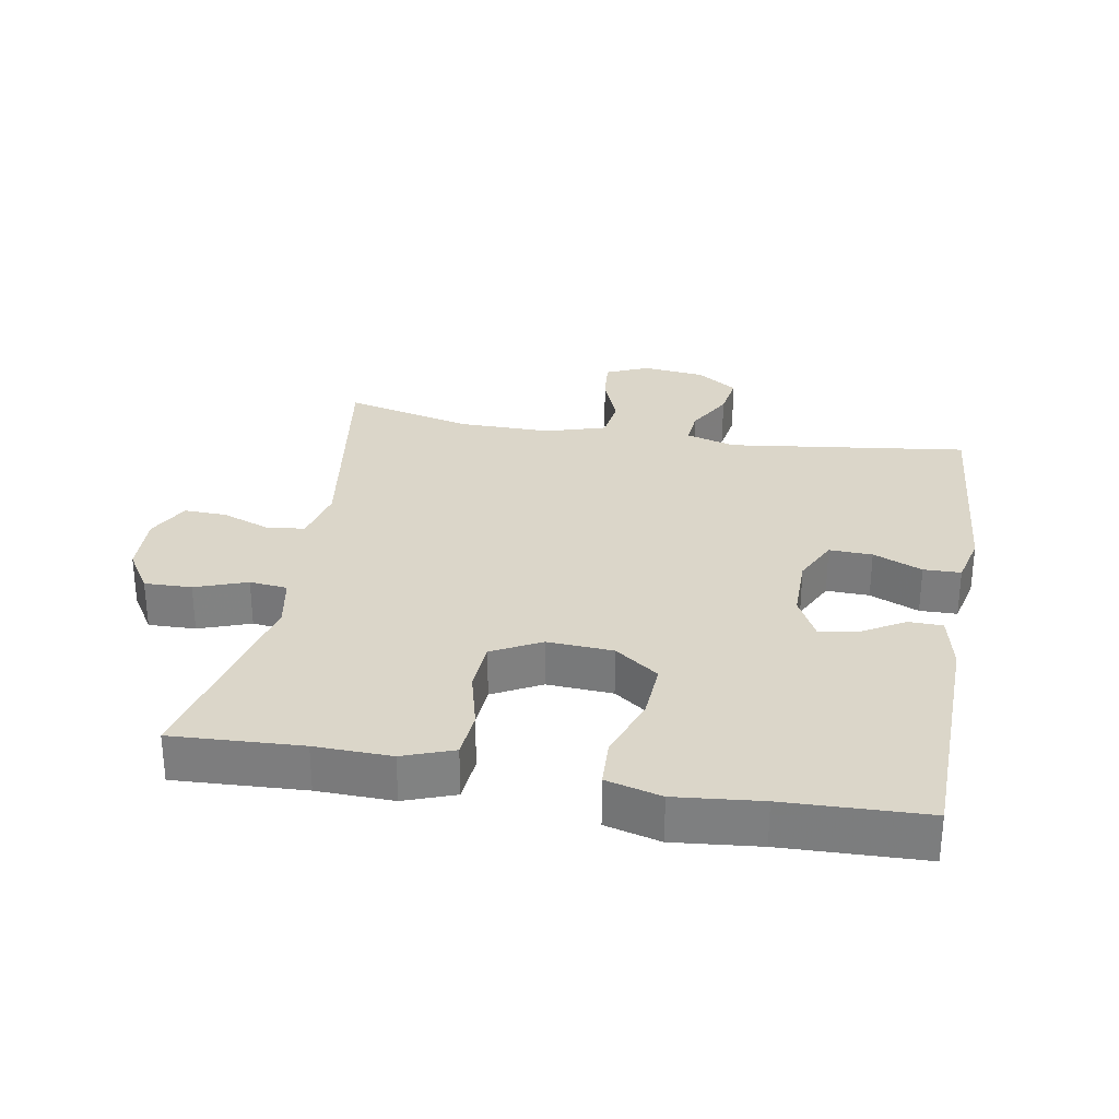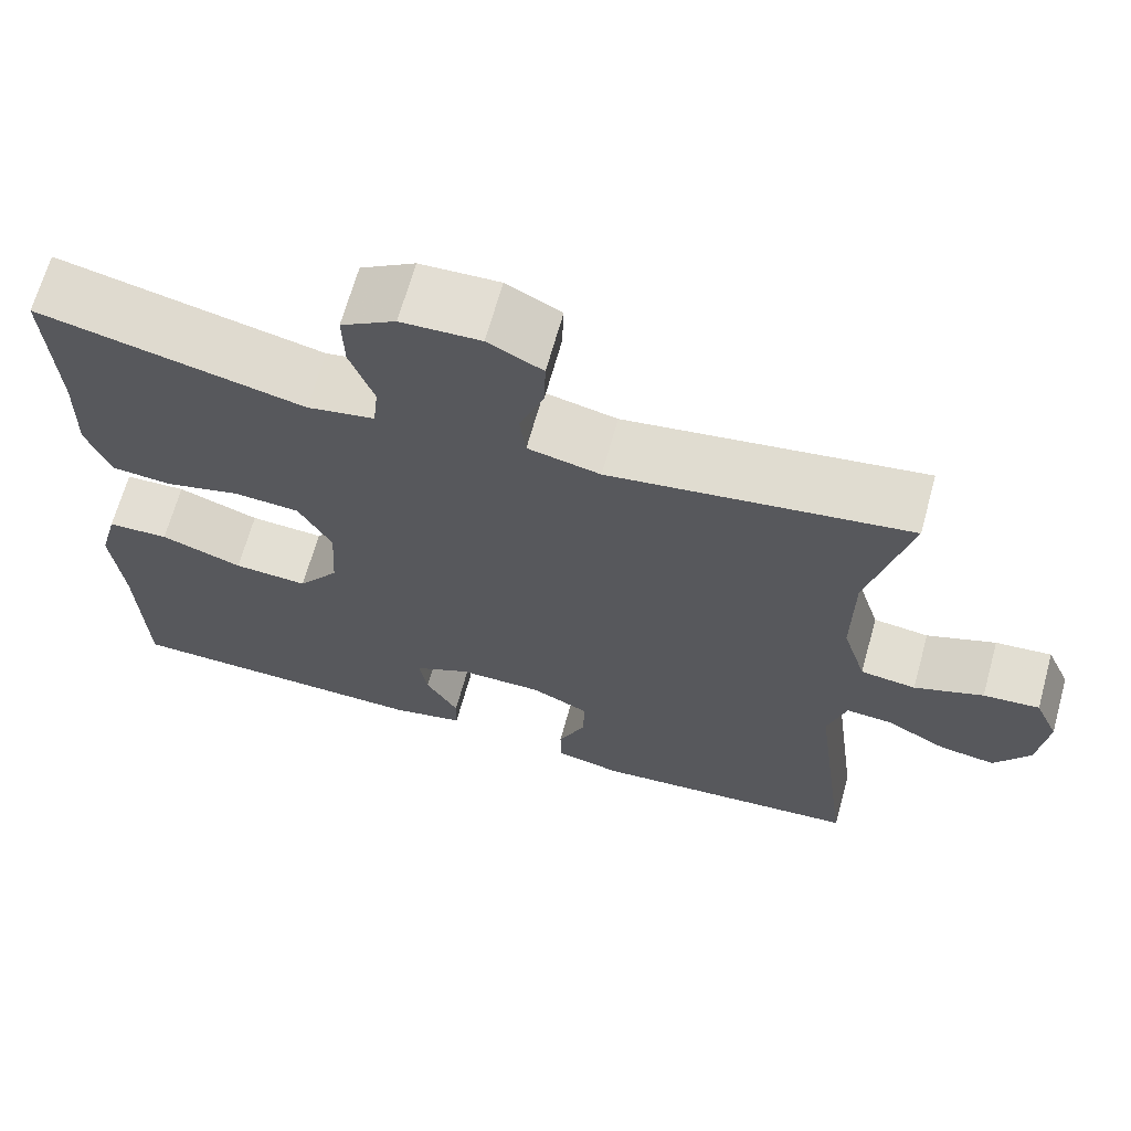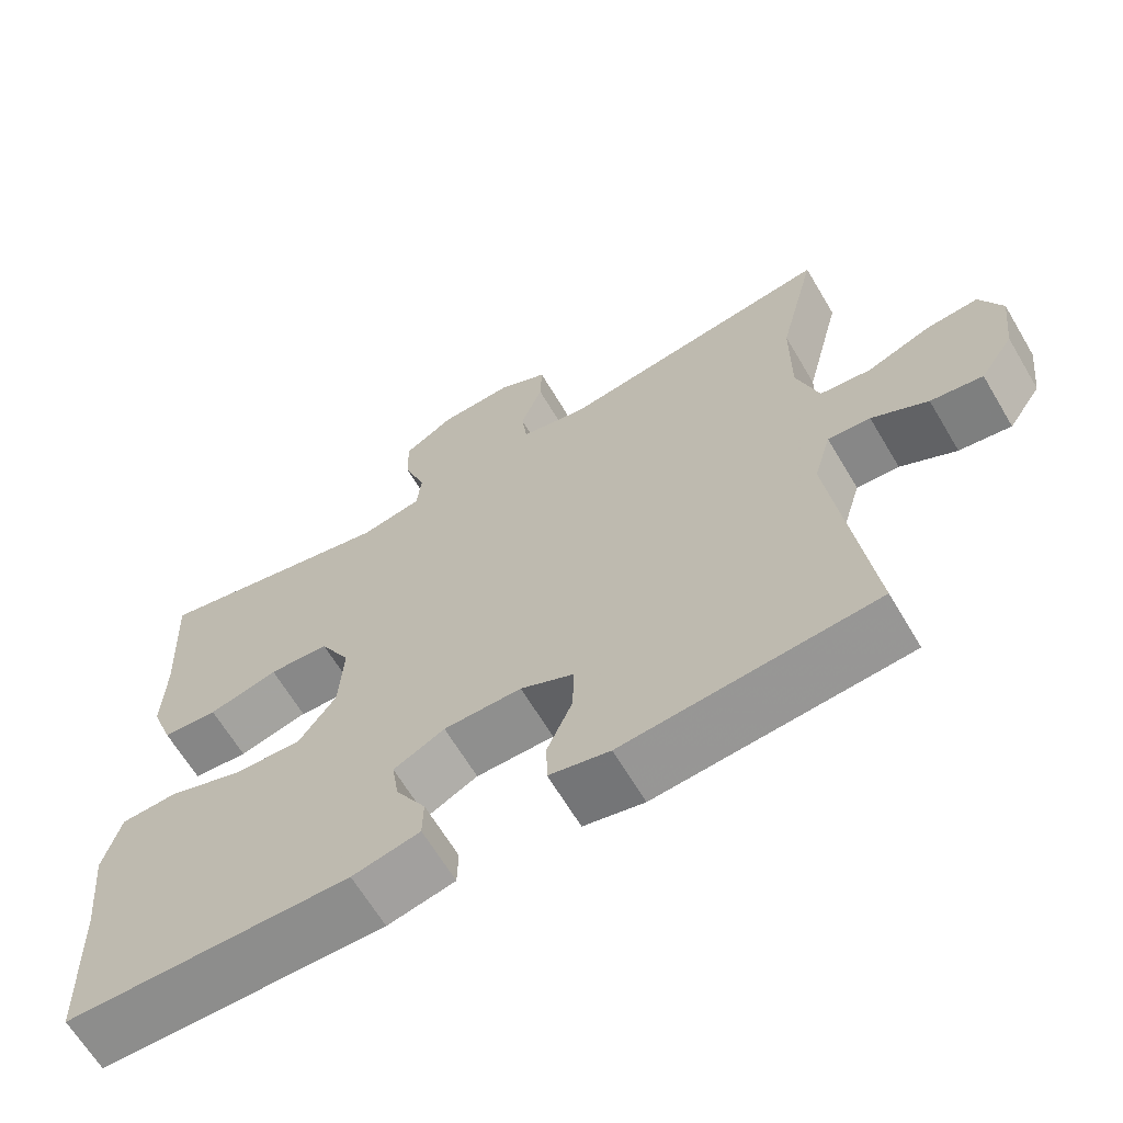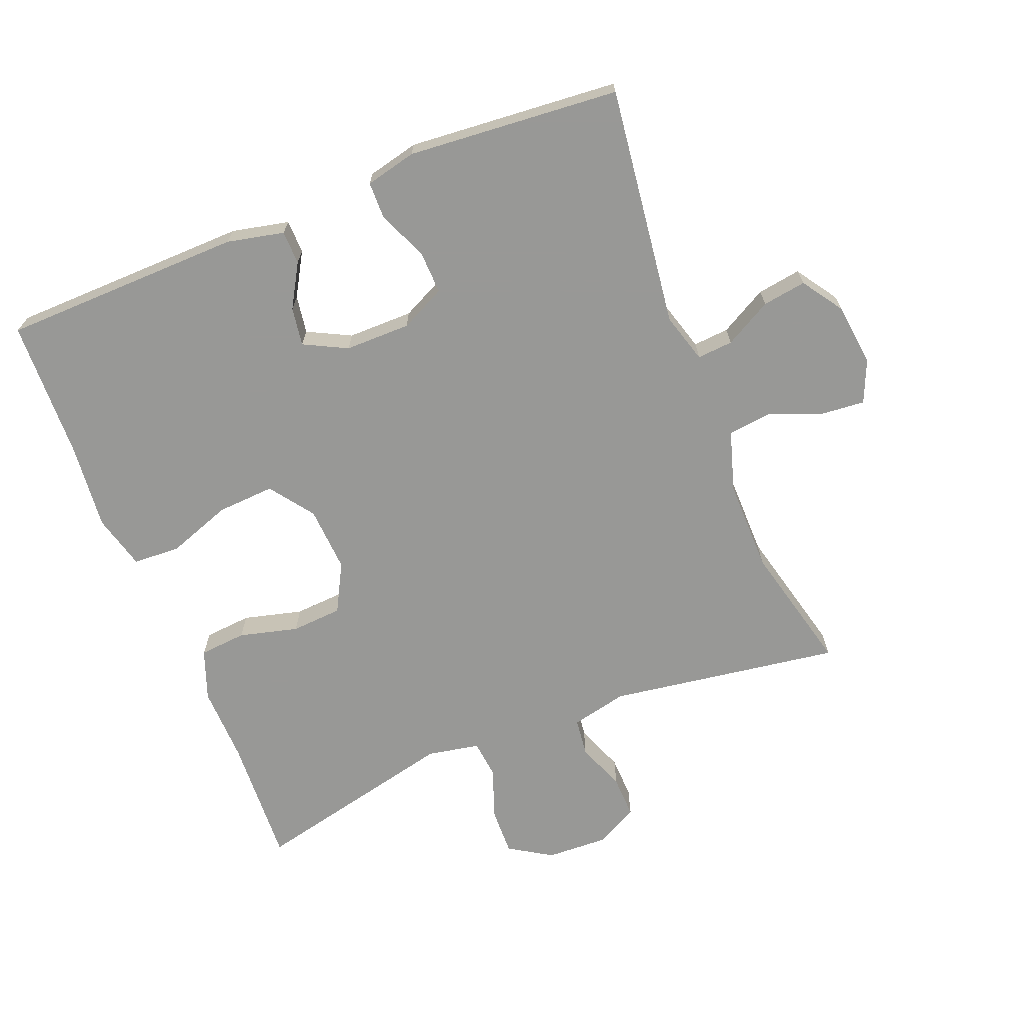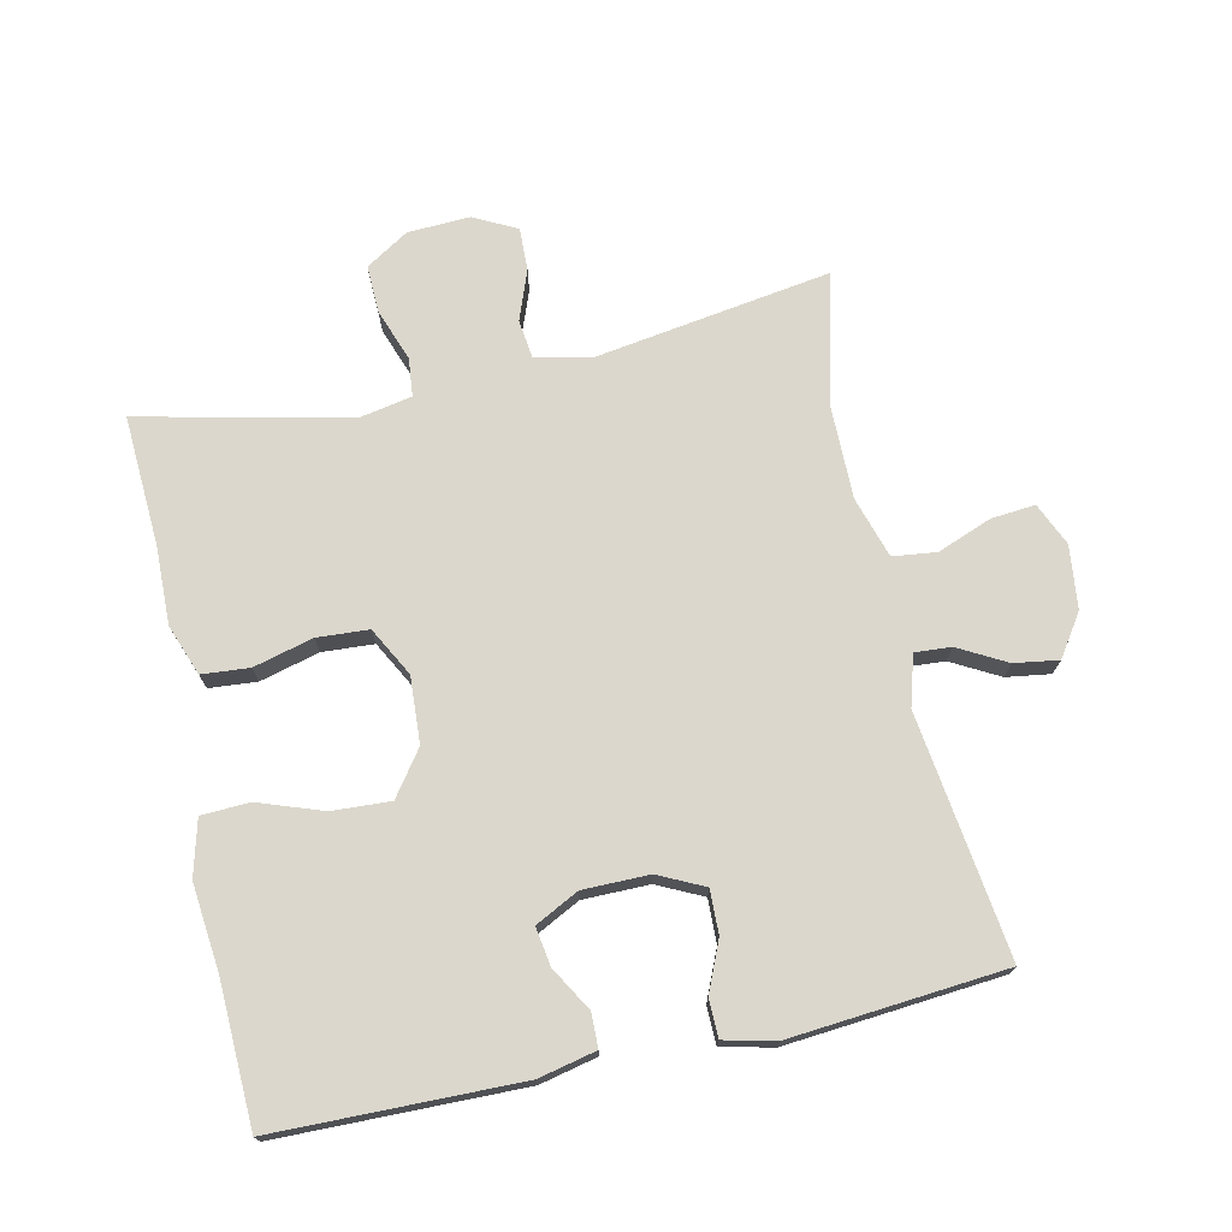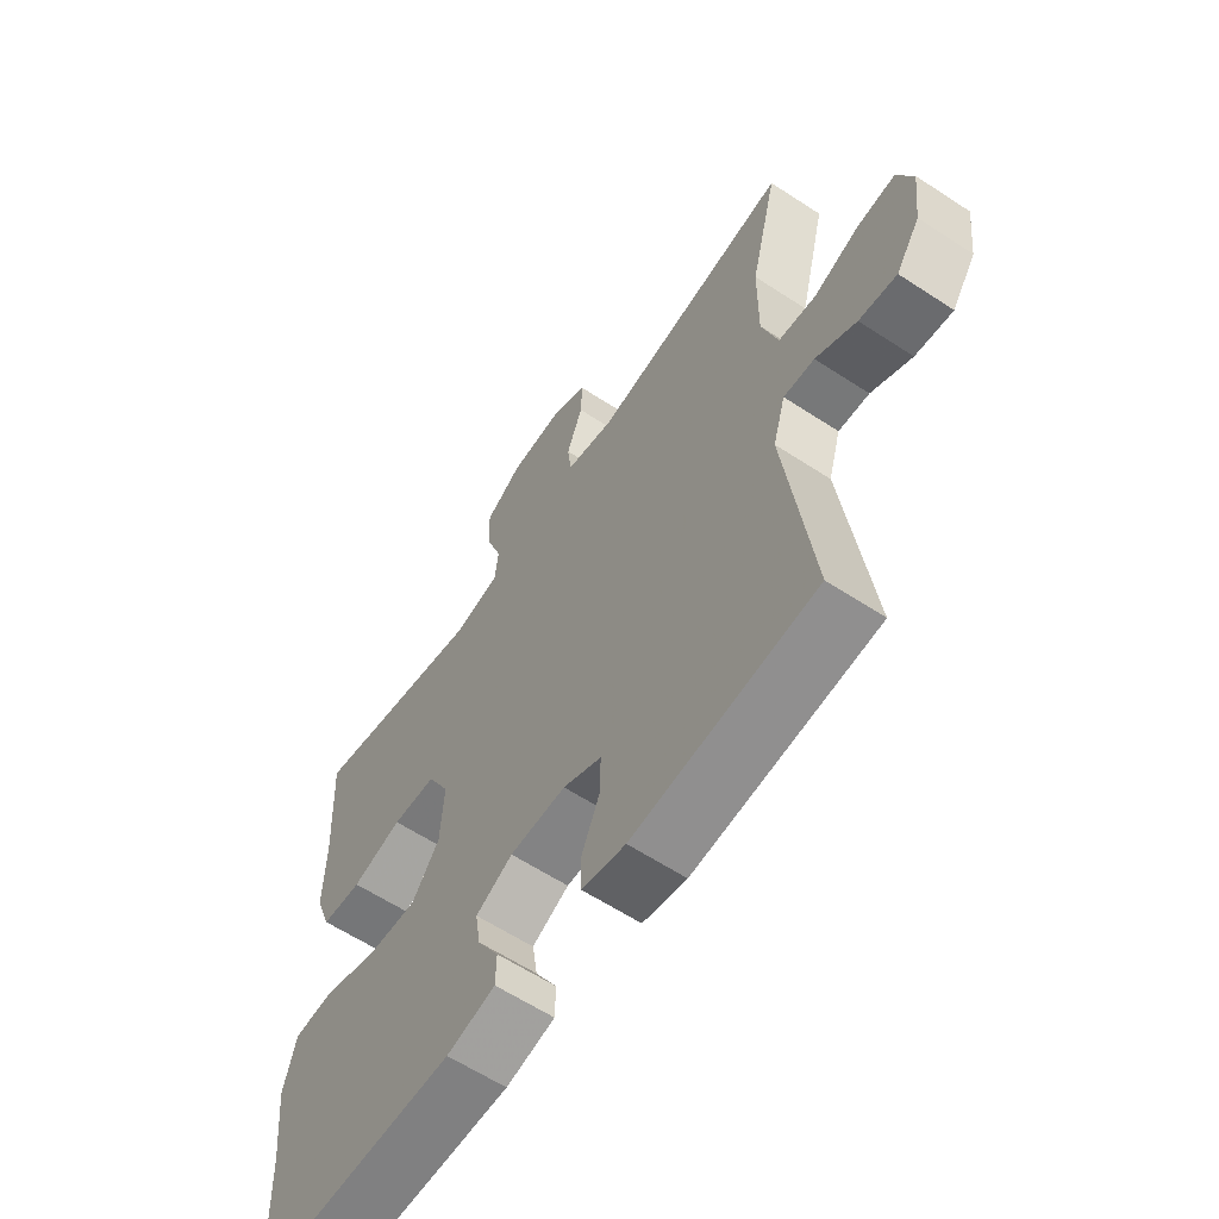
<metadata>
{"format":"obj","ext":"obj","renderer":"f3d","projection":"perspective","resolution":1024,"background":"white","views":[{"elev":29.8,"azim":100.0,"up":"+Y"},{"elev":66.9,"azim":-164.5,"up":"+Z"},{"elev":-65.2,"azim":-149.3,"up":"+Z"},{"elev":-68.5,"azim":-158.2,"up":"+Y"},{"elev":73.1,"azim":167.5,"up":"+Y"},{"elev":-61.1,"azim":-123.8,"up":"+Z"}]}
</metadata>
<code>
v -0.5 0.07 0.5
v -0.15 0.07 0.447
v -0.065 0.07 0.466
v -0.058 0.07 0.523
v -0.086 0.07 0.597
v -0.088 0.07 0.661
v -0.024 0.07 0.694
v 0.069 0.07 0.69
v 0.133 0.07 0.65
v 0.131 0.07 0.579
v 0.103 0.07 0.501
v 0.109 0.07 0.444
v 0.188 0.07 0.429
v 0.5 0.07 0.5
v 0.49 0.07 0.305
v 0.493 0.07 0.19
v 0.465 0.07 0.114
v 0.394 0.07 0.108
v 0.305 0.07 0.131
v 0.228 0.07 0.126
v 0.189 0.07 0.053
v 0.195 0.07 -0.046
v 0.243 0.07 -0.112
v 0.33 0.07 -0.107
v 0.426 0.07 -0.073
v 0.498 0.07 -0.076
v 0.52 0.07 -0.159
v 0.507 0.07 -0.288
v 0.5 0.07 -0.5
v 0.136 0.07 -0.507
v 0.05 0.07 -0.488
v 0.049 0.07 -0.437
v 0.087 0.07 -0.372
v 0.096 0.07 -0.314
v 0.031 0.07 -0.281
v -0.068 0.07 -0.281
v -0.136 0.07 -0.314
v -0.134 0.07 -0.379
v -0.102 0.07 -0.453
v -0.103 0.07 -0.509
v -0.18 0.07 -0.527
v -0.5 0.07 -0.5
v -0.453 0.07 -0.138
v -0.475 0.07 -0.063
v -0.529 0.07 -0.067
v -0.6 0.07 -0.106
v -0.666 0.07 -0.116
v -0.708 0.07 -0.054
v -0.719 0.07 0.04
v -0.691 0.07 0.104
v -0.625 0.07 0.098
v -0.544 0.07 0.067
v -0.479 0.07 0.075
v -0.451 0.07 0.166
v -0.452 0.07 0.305
v -0.5 0 0.5
v -0.15 0 0.447
v -0.065 0 0.466
v -0.058 0 0.523
v -0.086 0 0.597
v -0.088 0 0.661
v -0.024 0 0.694
v 0.069 0 0.69
v 0.133 0 0.65
v 0.131 0 0.579
v 0.103 0 0.501
v 0.109 0 0.444
v 0.188 0 0.429
v 0.5 0 0.5
v 0.49 0 0.305
v 0.493 0 0.19
v 0.465 0 0.114
v 0.394 0 0.108
v 0.305 0 0.131
v 0.228 0 0.126
v 0.189 0 0.053
v 0.195 0 -0.046
v 0.243 0 -0.112
v 0.33 0 -0.107
v 0.426 0 -0.073
v 0.498 0 -0.076
v 0.52 0 -0.159
v 0.507 0 -0.288
v 0.5 0 -0.5
v 0.136 0 -0.507
v 0.05 0 -0.488
v 0.049 0 -0.437
v 0.087 0 -0.372
v 0.096 0 -0.314
v 0.031 0 -0.281
v -0.068 0 -0.281
v -0.136 0 -0.314
v -0.134 0 -0.379
v -0.102 0 -0.453
v -0.103 0 -0.509
v -0.18 0 -0.527
v -0.5 0 -0.5
v -0.453 0 -0.138
v -0.475 0 -0.063
v -0.529 0 -0.067
v -0.6 0 -0.106
v -0.666 0 -0.116
v -0.708 0 -0.054
v -0.719 0 0.04
v -0.691 0 0.104
v -0.625 0 0.098
v -0.544 0 0.067
v -0.479 0 0.075
v -0.451 0 0.166
v -0.452 0 0.305
f 50 51 52
f 49 50 52
f 48 49 52
f 47 48 52
f 46 47 52
f 45 46 52
f 44 45 52 53
f 43 44 53 54
f 41 42 43
f 40 41 43
f 39 40 43
f 38 39 43
f 37 38 43 54
f 31 32 33
f 30 31 33
f 29 30 33
f 28 29 33
f 28 33 34
f 27 28 34
f 26 27 34
f 25 26 34
f 24 25 34
f 23 24 34 35
f 17 18 19
f 16 17 19
f 15 16 19
f 15 19 20
f 14 15 20
f 13 14 20
f 12 13 20 21
f 9 10 11
f 8 9 11
f 7 8 11
f 6 7 11
f 5 6 11
f 4 5 11
f 3 4 11 12
f 12 21 22
f 3 12 22
f 2 3 22
f 36 37 54 55
f 36 55 1
f 35 36 1
f 23 35 1
f 22 23 1
f 1 2 22
f 107 106 105
f 107 105 104
f 107 104 103
f 107 103 102
f 107 102 101
f 107 101 100
f 108 107 100 99
f 109 108 99 98
f 98 97 96
f 98 96 95
f 98 95 94
f 98 94 93
f 109 98 93 92
f 88 87 86
f 88 86 85
f 88 85 84
f 88 84 83
f 89 88 83
f 89 83 82
f 89 82 81
f 89 81 80
f 89 80 79
f 90 89 79 78
f 74 73 72
f 74 72 71
f 74 71 70
f 75 74 70
f 75 70 69
f 75 69 68
f 76 75 68 67
f 66 65 64
f 66 64 63
f 66 63 62
f 66 62 61
f 66 61 60
f 66 60 59
f 67 66 59 58
f 77 76 67
f 77 67 58
f 77 58 57
f 110 109 92 91
f 56 110 91
f 56 91 90
f 56 90 78
f 56 78 77
f 77 57 56
f 1 56 57 2
f 2 57 58 3
f 3 58 59 4
f 4 59 60 5
f 5 60 61 6
f 6 61 62 7
f 7 62 63 8
f 8 63 64 9
f 9 64 65 10
f 10 65 66 11
f 11 66 67 12
f 12 67 68 13
f 13 68 69 14
f 14 69 70 15
f 15 70 71 16
f 16 71 72 17
f 17 72 73 18
f 18 73 74 19
f 19 74 75 20
f 20 75 76 21
f 21 76 77 22
f 22 77 78 23
f 23 78 79 24
f 24 79 80 25
f 25 80 81 26
f 26 81 82 27
f 27 82 83 28
f 28 83 84 29
f 29 84 85 30
f 30 85 86 31
f 31 86 87 32
f 32 87 88 33
f 33 88 89 34
f 34 89 90 35
f 35 90 91 36
f 36 91 92 37
f 37 92 93 38
f 38 93 94 39
f 39 94 95 40
f 40 95 96 41
f 41 96 97 42
f 42 97 98 43
f 43 98 99 44
f 44 99 100 45
f 45 100 101 46
f 46 101 102 47
f 47 102 103 48
f 48 103 104 49
f 49 104 105 50
f 50 105 106 51
f 51 106 107 52
f 52 107 108 53
f 53 108 109 54
f 54 109 110 55
f 55 110 56 1

</code>
